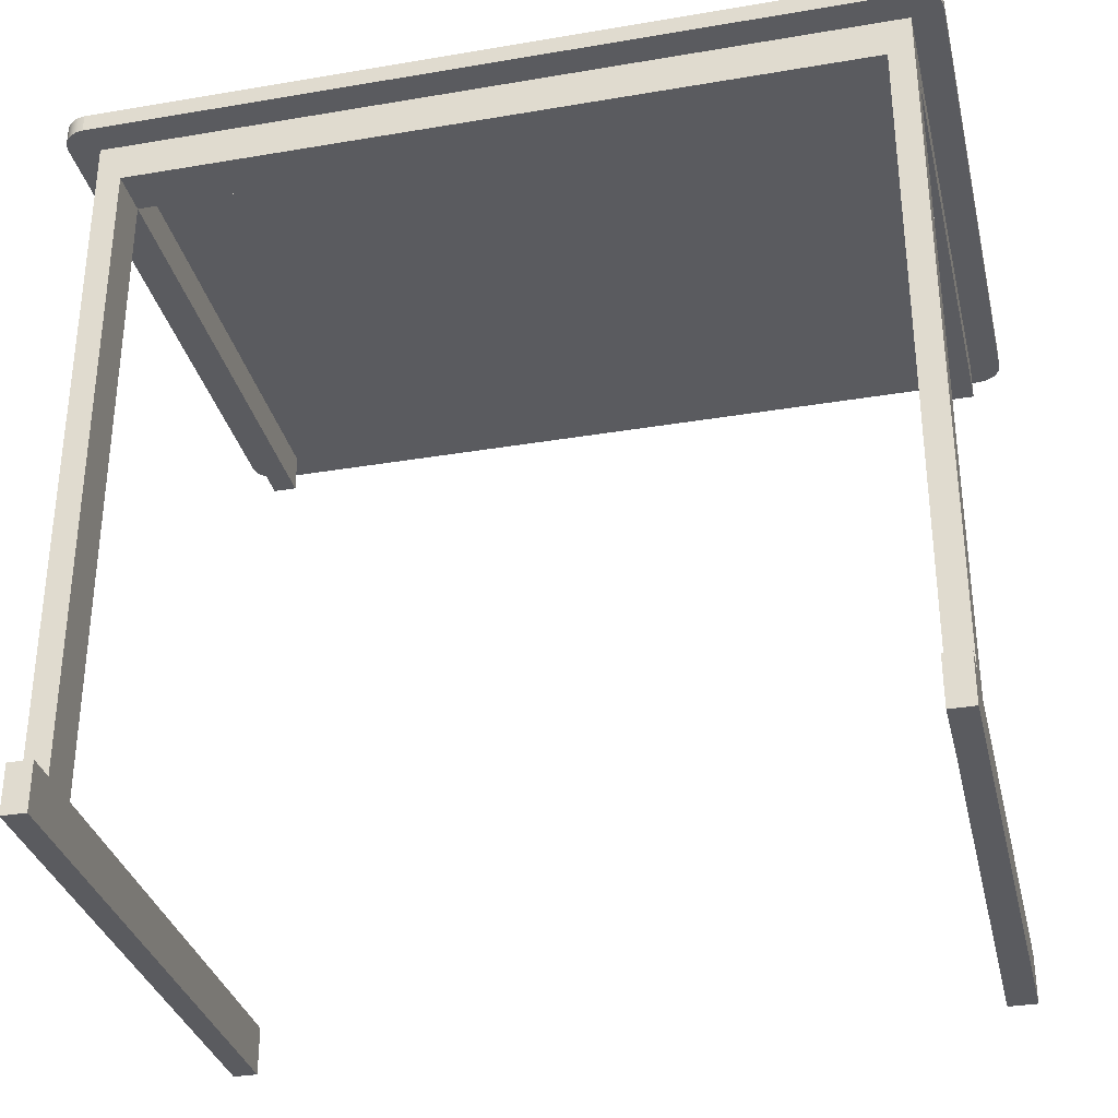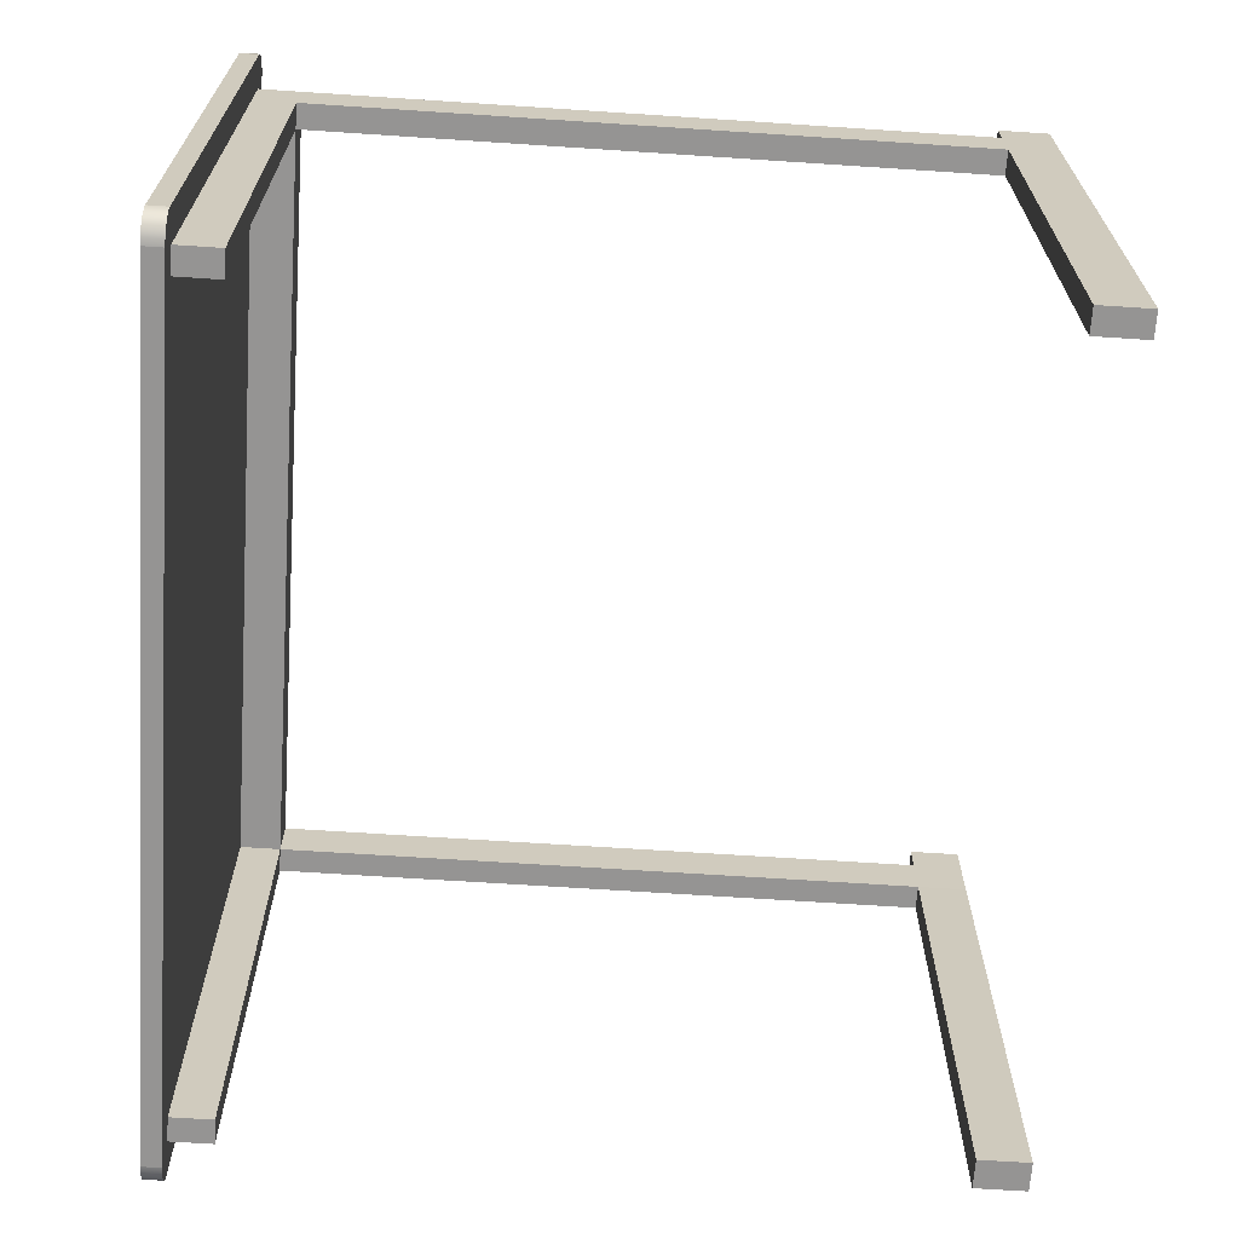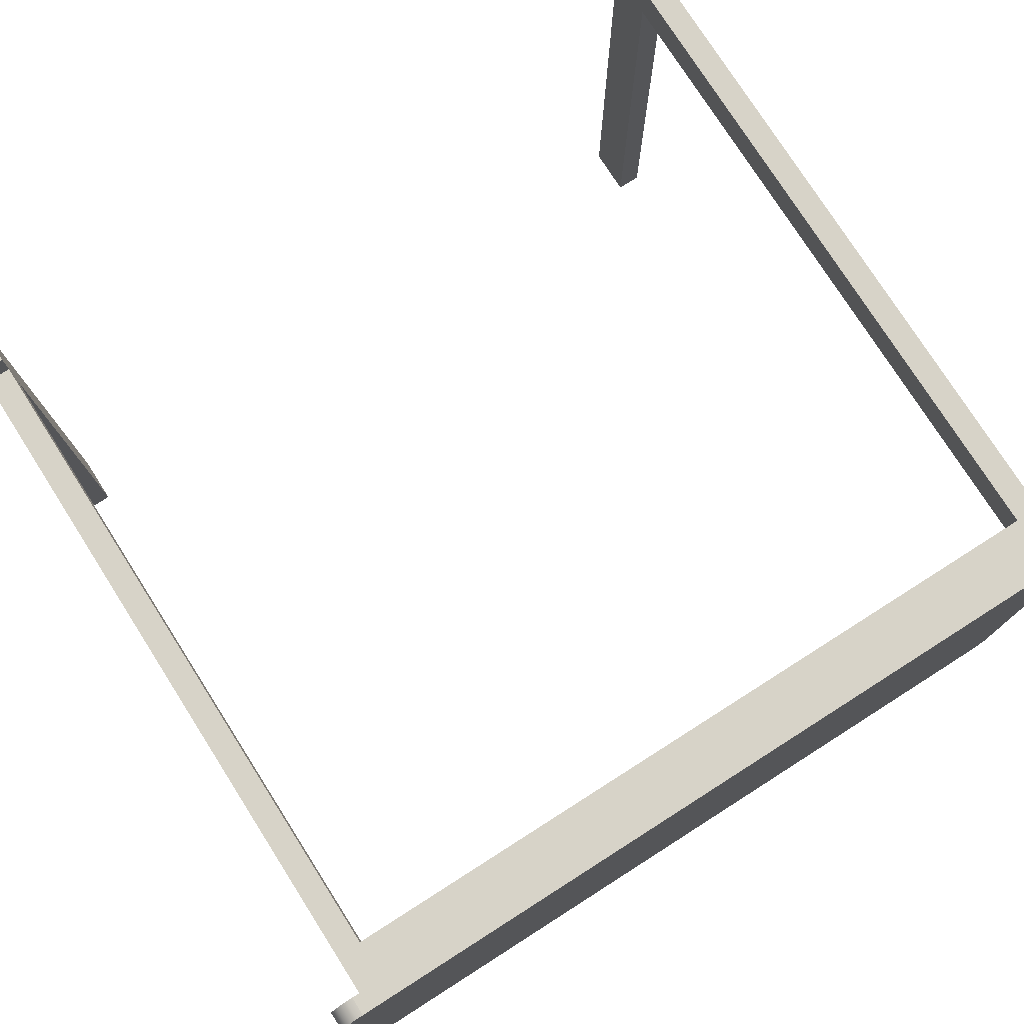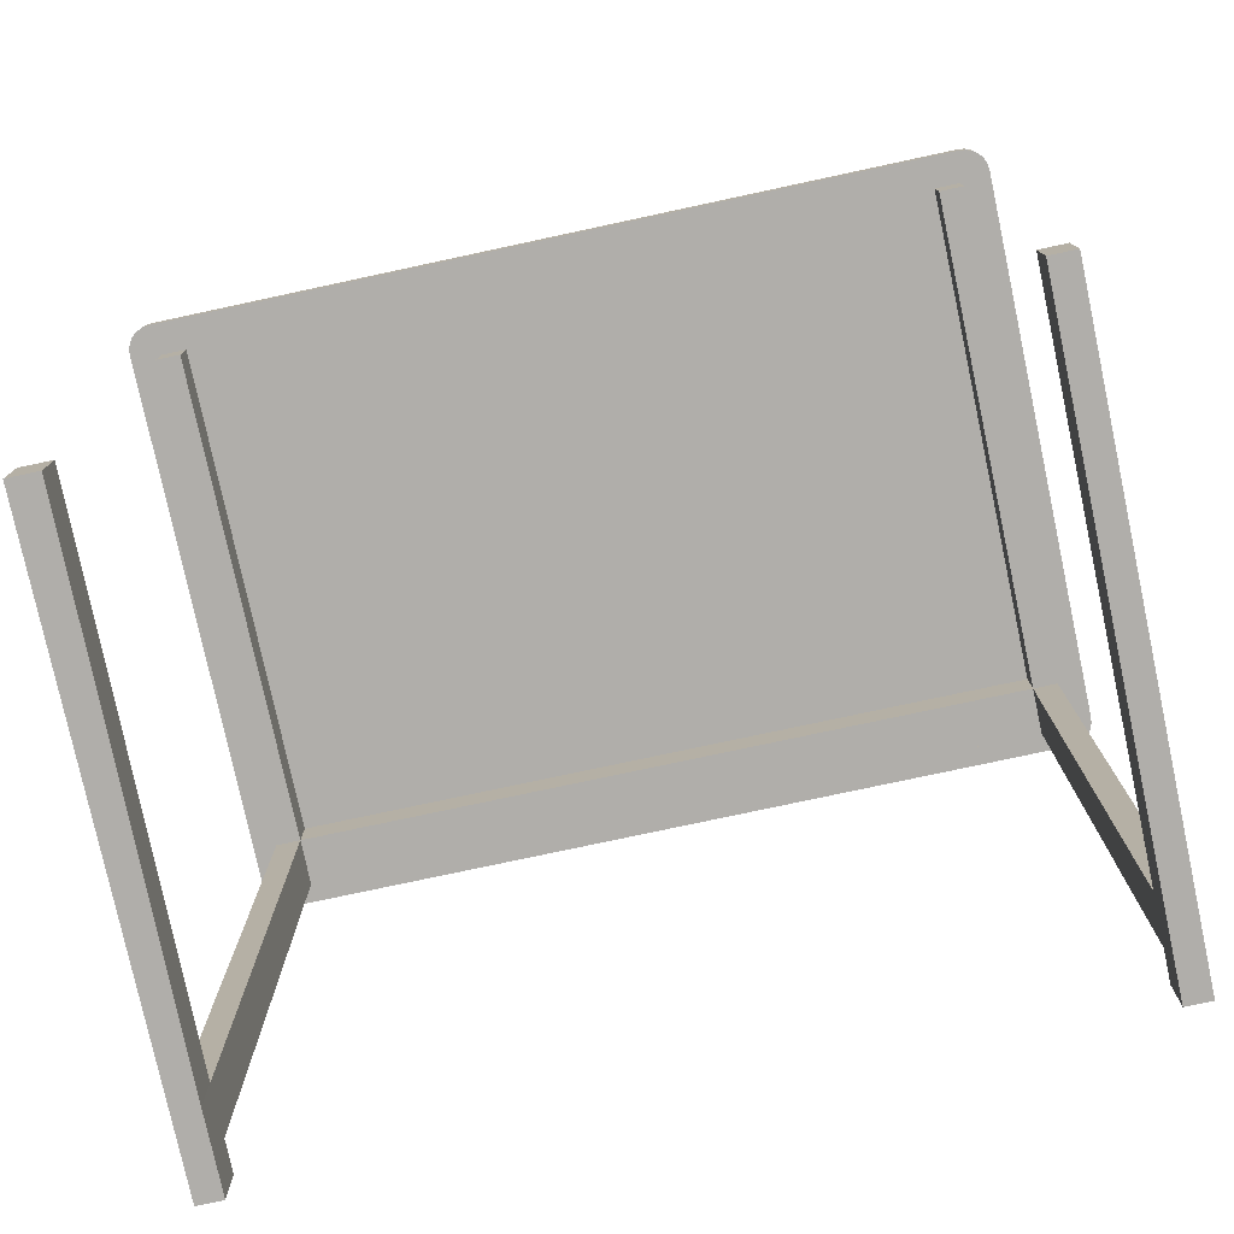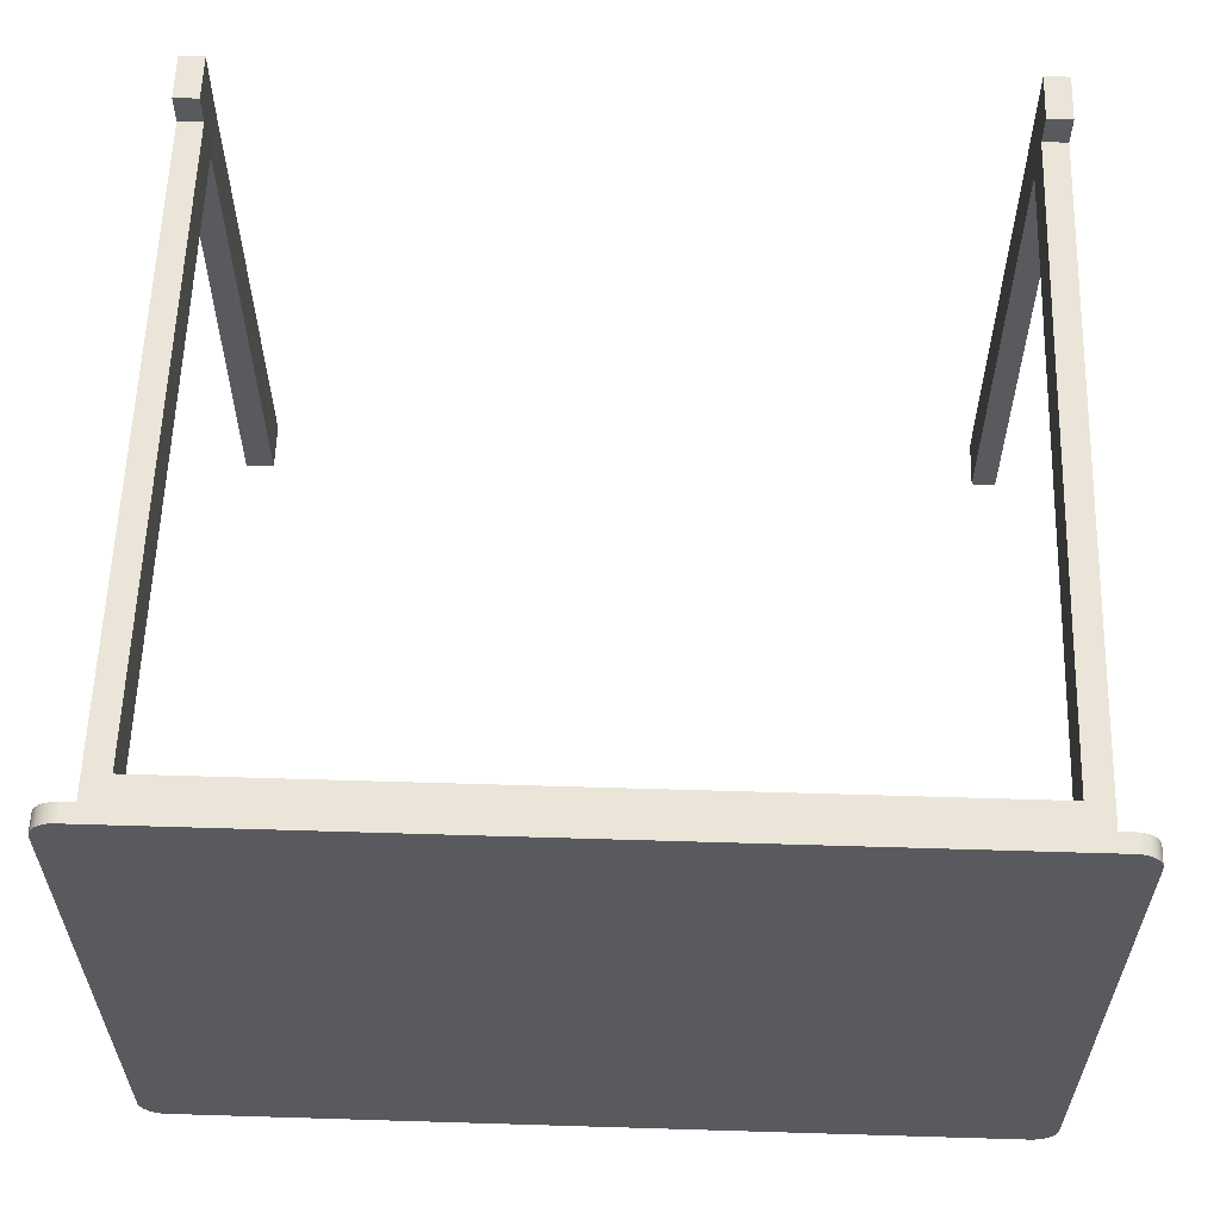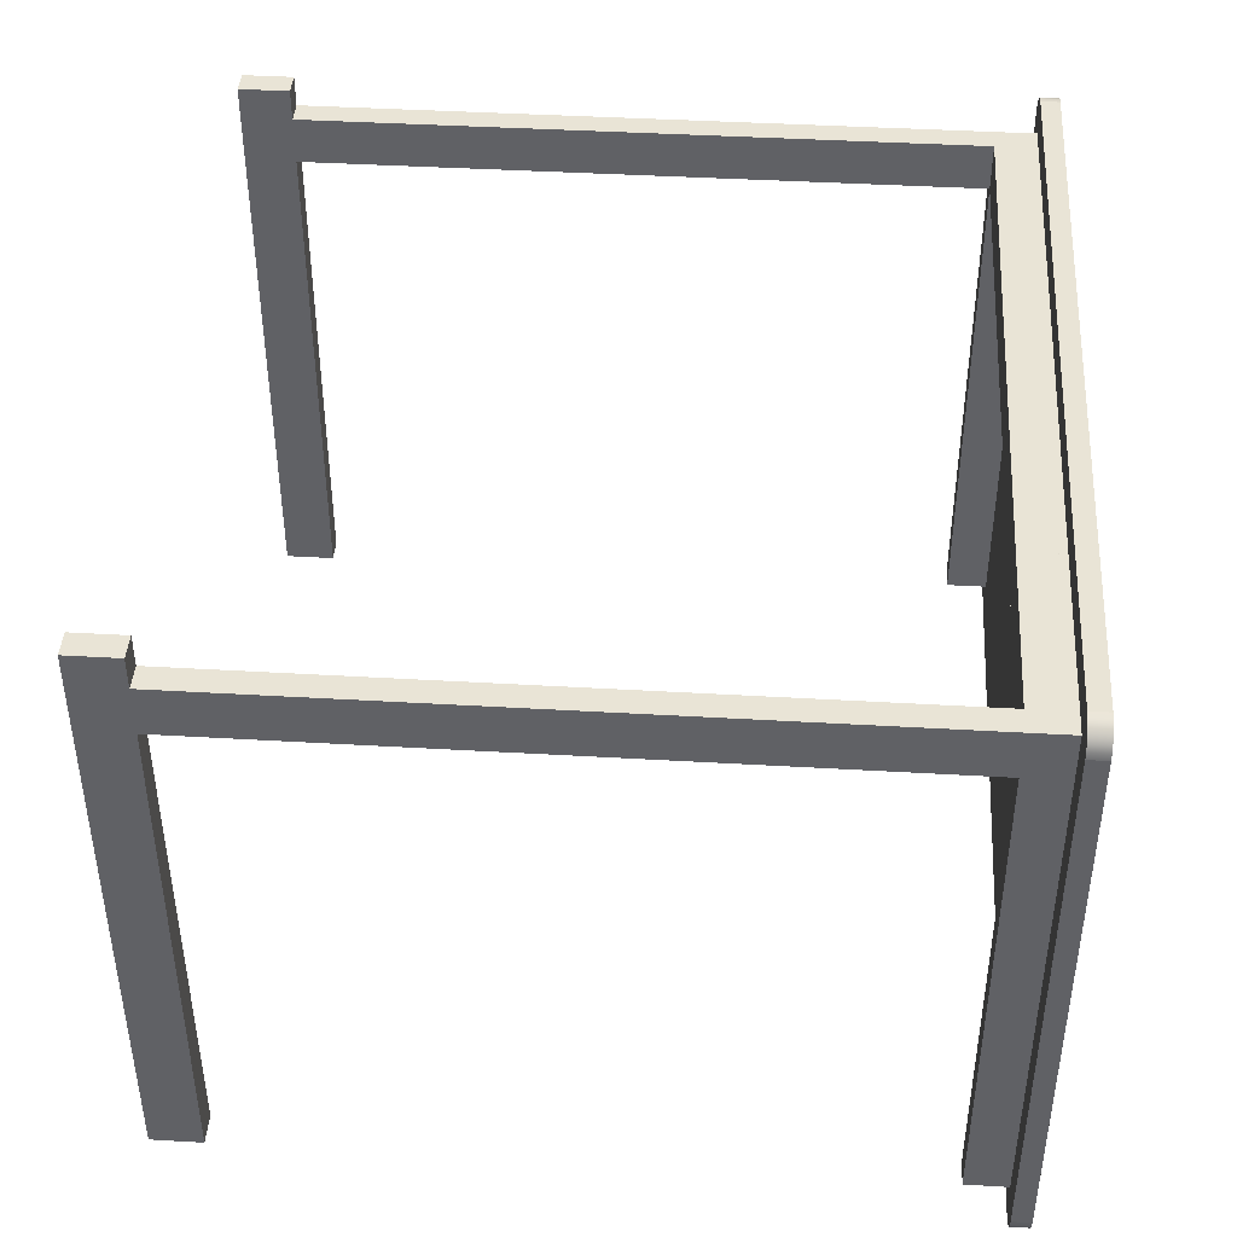
<metadata>
{"format":"obj","ext":"obj","renderer":"f3d","projection":"perspective","resolution":1024,"background":"white","views":[{"elev":-32.9,"azim":13.2,"up":"+Y"},{"elev":-67.1,"azim":-93.8,"up":"+Z"},{"elev":76.9,"azim":147.5,"up":"+Z"},{"elev":-77.7,"azim":-167.9,"up":"+Y"},{"elev":59.0,"azim":-178.2,"up":"+Z"},{"elev":42.6,"azim":94.0,"up":"+Z"}]}
</metadata>
<code>
v -0.2948 0.154 -0.2562
v 0.3267 0.1397 -0.2562
v -0.2948 0.1397 -0.2562
v 0.3267 0.154 -0.2562
v 0.3267 0.1397 0.2116
v -0.2997 0.154 -0.2556
v 0.3267 0.154 0.2116
v 0.3317 0.1397 -0.2556
v -0.2948 0.1397 0.2116
v -0.2997 0.1397 -0.2556
v -0.2948 0.154 0.2116
v 0.3317 0.154 0.211
v 0.3317 0.154 -0.2556
v 0.3317 0.1397 0.211
v -0.3043 0.154 -0.2537
v -0.2997 0.154 0.211
v 0.3362 0.1397 -0.2537
v -0.2997 0.1397 0.211
v -0.3043 0.1397 -0.2537
v 0.3362 0.154 0.2091
v 0.3362 0.154 -0.2537
v 0.3362 0.1397 0.2091
v -0.3082 0.154 -0.2507
v -0.3043 0.154 0.2091
v -0.3043 0.1397 0.2091
v 0.3402 0.1397 -0.2507
v -0.3082 0.1397 -0.2507
v 0.3402 0.154 -0.2507
v 0.3402 0.1397 0.206
v 0.3402 0.154 0.206
v -0.3113 0.1397 -0.2467
v -0.3082 0.154 0.206
v -0.3082 0.1397 0.206
v 0.3432 0.154 -0.2467
v 0.3432 0.1397 -0.2467
v -0.3113 0.154 -0.2467
v 0.3432 0.154 0.2021
v 0.3432 0.1397 0.2021
v -0.3132 0.1397 -0.2422
v -0.3113 0.1397 0.2021
v -0.3113 0.154 0.2021
v 0.3451 0.154 -0.2422
v 0.3451 0.154 0.1975
v 0.3451 0.1397 -0.2422
v -0.3132 0.154 -0.2422
v 0.3451 0.1397 0.1975
v -0.3138 0.1397 -0.2372
v -0.3132 0.1397 0.1975
v -0.3132 0.154 0.1975
v 0.3457 0.154 -0.2372
v 0.3457 0.154 0.1926
v 0.3457 0.1397 0.1926
v 0.3457 0.1397 -0.2372
v -0.3138 0.154 -0.2372
v -0.3138 0.1397 0.1892
v -0.3138 0.1397 0.1926
v -0.3138 0.154 0.1926
v -0.2711 -0.3964 0.1518
v -0.2901 -0.3964 -0.2344
v -0.2901 -0.3964 0.1518
v -0.2711 -0.3964 -0.2344
v -0.2901 -0.4344 0.1518
v -0.2901 0.1084 0.1518
v -0.2711 -0.4344 -0.2344
v -0.2901 -0.4344 -0.2344
v -0.2711 0.1084 0.1518
v -0.2711 -0.4344 0.1518
v -0.2901 -0.4344 0.1879
v -0.2901 0.1084 -0.2325
v -0.2901 -0.3964 0.1879
v -0.2711 0.1084 -0.2325
v -0.2901 0.1397 -0.2325
v -0.2711 0.1084 0.1879
v -0.2711 -0.4344 0.1879
v -0.2901 0.1397 0.1879
v -0.2901 -0.4344 0.2116
v -0.2711 0.1397 0.1518
v -0.2711 -0.3964 0.1879
v 0.303 0.1084 0.1518
v -0.2901 -0.3964 0.2116
v -0.2711 0.1397 -0.2325
v -0.2711 0.1397 -0.223
v 0.303 0.1084 0.1879
v -0.2711 -0.3964 0.2116
v -0.2711 -0.4344 0.2116
v -0.2806 0.1397 -0.2325
v 0.303 -0.3964 0.1518
v 0.303 0.1397 -0.2325
v 0.303 0.1397 0.1518
v 0.322 0.1397 0.1879
v 0.303 -0.3964 0.1879
v 0.322 -0.3964 0.1518
v 0.303 0.1084 -0.2325
v 0.303 -0.4344 0.1518
v 0.322 0.1084 0.1518
v 0.322 -0.3964 -0.2344
v 0.322 0.1084 -0.2325
v 0.322 -0.3964 0.1879
v 0.303 -0.4344 0.2116
v 0.2995 -0.4344 -0.2344
v 0.2995 -0.3964 -0.2344
v 0.322 -0.4344 -0.2344
v 0.3125 0.1397 -0.2325
v 0.322 -0.3964 0.2116
v 0.303 -0.3964 0.2116
v 0.322 0.1397 -0.2325
v 0.322 -0.4344 0.2116
v -0.2806 0.1397 -0.223
v -0.2806 0.1397 0.1518
v 0.3125 0.1397 0.1518
v -0.2806 0.1464 0.1518
v 0.3125 0.1464 0.1518
v -0.2806 0.1464 -0.223
v 0.3125 0.1464 -0.223
g mesh1_mesh1-geometry
f 1 2 3
f 2 1 4
f 3 2 1
f 4 1 2
f 2 3 5
f 1 6 3
f 1 7 4
f 4 7 1
f 2 8 4
f 5 3 9
f 8 2 5
f 10 3 6
f 6 11 1
f 1 11 6
f 1 11 7
f 7 11 1
f 4 7 12
f 12 7 4
f 13 4 8
f 3 10 9
f 7 9 5
f 5 9 7
f 14 8 5
f 6 15 10
f 6 16 11
f 11 16 6
f 9 7 11
f 11 7 9
f 7 12 5
f 4 12 13
f 13 12 4
f 8 17 13
f 9 10 18
f 17 8 14
f 14 5 12
f 19 10 15
f 15 16 6
f 6 16 15
f 16 11 18
f 9 18 11
f 13 12 20
f 20 12 13
f 21 13 17
f 10 19 18
f 22 17 14
f 12 20 14
f 15 23 19
f 15 24 16
f 16 24 15
f 18 25 16
f 13 20 21
f 21 20 13
f 17 26 21
f 18 19 25
f 26 17 22
f 22 14 20
f 27 19 23
f 23 24 15
f 15 24 23
f 24 16 25
f 21 20 28
f 28 20 21
f 28 21 26
f 19 27 25
f 29 26 22
f 20 30 22
f 27 23 31
f 23 32 24
f 24 32 23
f 25 33 24
f 28 20 30
f 30 20 28
f 28 26 34
f 25 27 33
f 35 26 29
f 29 22 30
f 36 31 23
f 27 31 33
f 36 32 23
f 23 32 36
f 32 24 33
f 28 30 37
f 37 30 28
f 35 34 26
f 28 37 34
f 34 37 28
f 38 35 29
f 29 30 38
f 31 36 39
f 33 31 40
f 36 41 32
f 32 41 36
f 32 33 41
f 37 38 30
f 34 35 42
f 34 37 43
f 43 37 34
f 44 35 38
f 45 39 36
f 31 39 40
f 40 41 33
f 45 41 36
f 36 41 45
f 38 37 46
f 44 42 35
f 34 43 42
f 42 43 34
f 43 46 37
f 46 44 38
f 39 45 47
f 40 39 48
f 41 40 49
f 45 49 41
f 41 49 45
f 42 44 50
f 42 43 51
f 51 43 42
f 46 43 52
f 53 44 46
f 54 47 45
f 47 55 39
f 48 39 55
f 48 49 40
f 54 49 45
f 45 49 54
f 53 50 44
f 42 51 50
f 50 51 42
f 51 52 43
f 52 53 46
f 55 54 47
f 47 54 55
f 55 56 48
f 49 48 57
f 49 54 57
f 57 54 49
f 51 53 50
f 50 53 51
f 53 51 52
f 52 51 53
f 56 54 55
f 55 54 56
f 56 57 48
f 54 56 57
f 57 56 54
g mesh1_mesh1-geometry
f 5 3 2
f 9 3 5
f 5 2 8
f 9 10 3
f 5 8 14
f 18 10 9
f 14 8 17
f 18 19 10
f 14 17 22
f 25 19 18
f 22 17 26
f 25 27 19
f 22 26 29
f 33 27 25
f 29 26 35
f 33 31 27
f 29 35 38
f 40 31 33
f 38 35 44
f 40 39 31
f 38 44 46
f 48 39 40
f 46 44 53
f 39 55 47
f 55 39 48
f 46 53 52
f 48 56 55
g mesh1_mesh1-geometry
f 3 6 1
f 4 8 2
f 6 3 10
f 8 4 13
f 10 15 6
f 5 12 7
f 13 17 8
f 12 5 14
f 15 10 19
f 18 11 16
f 11 18 9
f 17 13 21
f 14 20 12
f 19 23 15
f 16 25 18
f 21 26 17
f 20 14 22
f 23 19 27
f 25 16 24
f 26 21 28
f 22 30 20
f 31 23 27
f 24 33 25
f 34 26 28
f 30 22 29
f 23 31 36
f 33 24 32
f 26 34 35
f 38 30 29
f 39 36 31
f 41 33 32
f 30 38 37
f 42 35 34
f 36 39 45
f 33 41 40
f 46 37 38
f 35 42 44
f 37 46 43
f 47 45 39
f 49 40 41
f 50 44 42
f 52 43 46
f 45 47 54
f 40 49 48
f 44 50 53
f 43 52 51
f 57 48 49
f 48 57 56
g mesh2_mesh2-geometry
f 58 59 60
f 59 58 61
f 62 60 59
f 63 58 60
f 58 64 61
f 64 59 61
f 62 63 60
f 62 59 65
f 58 63 66
f 64 58 67
f 59 64 65
f 63 62 68
f 64 62 65
f 69 66 63
f 66 67 58
f 62 64 67
f 67 68 62
f 70 63 68
f 66 69 71
f 63 72 69
f 73 67 66
f 68 67 74
f 75 63 70
f 76 70 68
f 72 71 69
f 71 77 66
f 63 75 72
f 78 67 73
f 79 73 66
f 78 74 67
f 74 76 68
f 78 75 70
f 70 76 80
f 71 72 81
f 77 71 82
f 75 78 73
f 73 79 83
f 84 74 78
f 76 74 85
f 70 84 78
f 76 84 80
f 84 70 80
f 81 72 86
f 82 71 81
f 75 73 83
f 87 83 79
f 74 84 85
f 84 76 85
f 88 79 89
f 75 83 90
f 83 87 91
f 79 92 87
f 79 88 93
f 91 90 83
f 94 91 87
f 92 79 95
f 96 87 92
f 88 97 93
f 97 79 93
f 90 91 98
f 99 91 94
f 87 100 94
f 79 97 95
f 95 90 92
f 87 96 101
f 92 102 96
f 97 88 103
f 91 104 98
f 98 92 90
f 91 99 105
f 94 102 99
f 100 87 101
f 102 94 100
f 106 95 97
f 90 95 106
f 102 101 96
f 98 102 92
f 97 103 106
f 104 91 105
f 104 102 98
f 99 104 105
f 99 102 107
f 101 102 100
f 102 104 107
f 104 99 107
g mesh2_mesh2-geometry
f 60 59 58
f 61 58 59
f 59 60 62
f 60 58 63
f 61 64 58
f 61 59 64
f 60 63 62
f 65 59 62
f 66 63 58
f 67 58 64
f 65 64 59
f 68 62 63
f 65 62 64
f 63 66 69
f 58 67 66
f 67 64 62
f 62 68 67
f 68 63 70
f 71 69 66
f 69 72 63
f 66 67 73
f 74 67 68
f 70 63 75
f 68 70 76
f 69 71 72
f 66 77 71
f 72 75 63
f 73 67 78
f 66 73 79
f 67 74 78
f 68 76 74
f 70 75 78
f 80 76 70
f 81 72 71
f 82 71 77
f 66 79 77
f 73 78 75
f 83 79 73
f 78 74 84
f 85 74 76
f 78 84 70
f 80 84 76
f 80 70 84
f 86 72 81
f 81 71 82
f 108 77 82
f 82 77 108
f 89 77 79
f 83 73 75
f 79 83 87
f 85 84 74
f 85 76 84
f 86 82 81
f 81 82 86
f 77 108 109
f 109 108 77
f 82 86 108
f 108 86 82
f 110 77 89
f 89 79 88
f 90 83 75
f 91 87 83
f 87 92 79
f 108 111 109
f 109 111 108
f 109 77 111
f 112 77 110
f 110 88 89
f 89 88 110
f 93 88 79
f 83 90 91
f 87 91 94
f 95 79 92
f 92 87 96
f 111 108 113
f 113 108 111
f 111 77 112
f 88 110 103
f 103 110 88
f 93 97 88
f 93 79 97
f 98 91 90
f 94 91 99
f 94 100 87
f 95 97 79
f 92 90 95
f 101 96 87
f 96 102 92
f 114 111 113
f 113 111 114
f 111 114 112
f 112 114 111
f 103 88 97
f 98 104 91
f 90 92 98
f 105 99 91
f 99 102 94
f 101 87 100
f 100 94 102
f 97 95 106
f 106 95 90
f 96 101 102
f 92 102 98
f 106 103 97
f 105 91 104
f 98 102 104
f 105 104 99
f 107 102 99
f 100 102 101
f 107 104 102
f 107 99 104
g mesh2_mesh2-geometry
f 77 79 66
f 79 77 89
f 89 77 110
f 111 77 109
f 110 77 112
f 112 77 111
g mesh3_mesh3-geometry
l 2 3
l 4 2
l 1 3
l 4 1
l 4 13
l 6 1
l 13 21
l 21 28
l 28 34
l 34 42
l 42 50
l 51 50
l 51 43
l 43 37
l 37 30
l 30 20
l 20 12
l 12 7
l 11 7
l 7 5
l 11 16
l 11 9
l 5 9
l 16 24
l 24 32
l 32 41
l 41 49
l 49 57
l 54 57
l 57 56
l 54 45
l 54 47
l 56 55
l 45 36
l 47 55
l 36 23
l 23 15
g mesh4_mesh4-geometry
l 113 111
g mesh5_mesh5-geometry
l 103 88
g mesh6_mesh6-geometry
l 108 109
l 108 82

</code>
